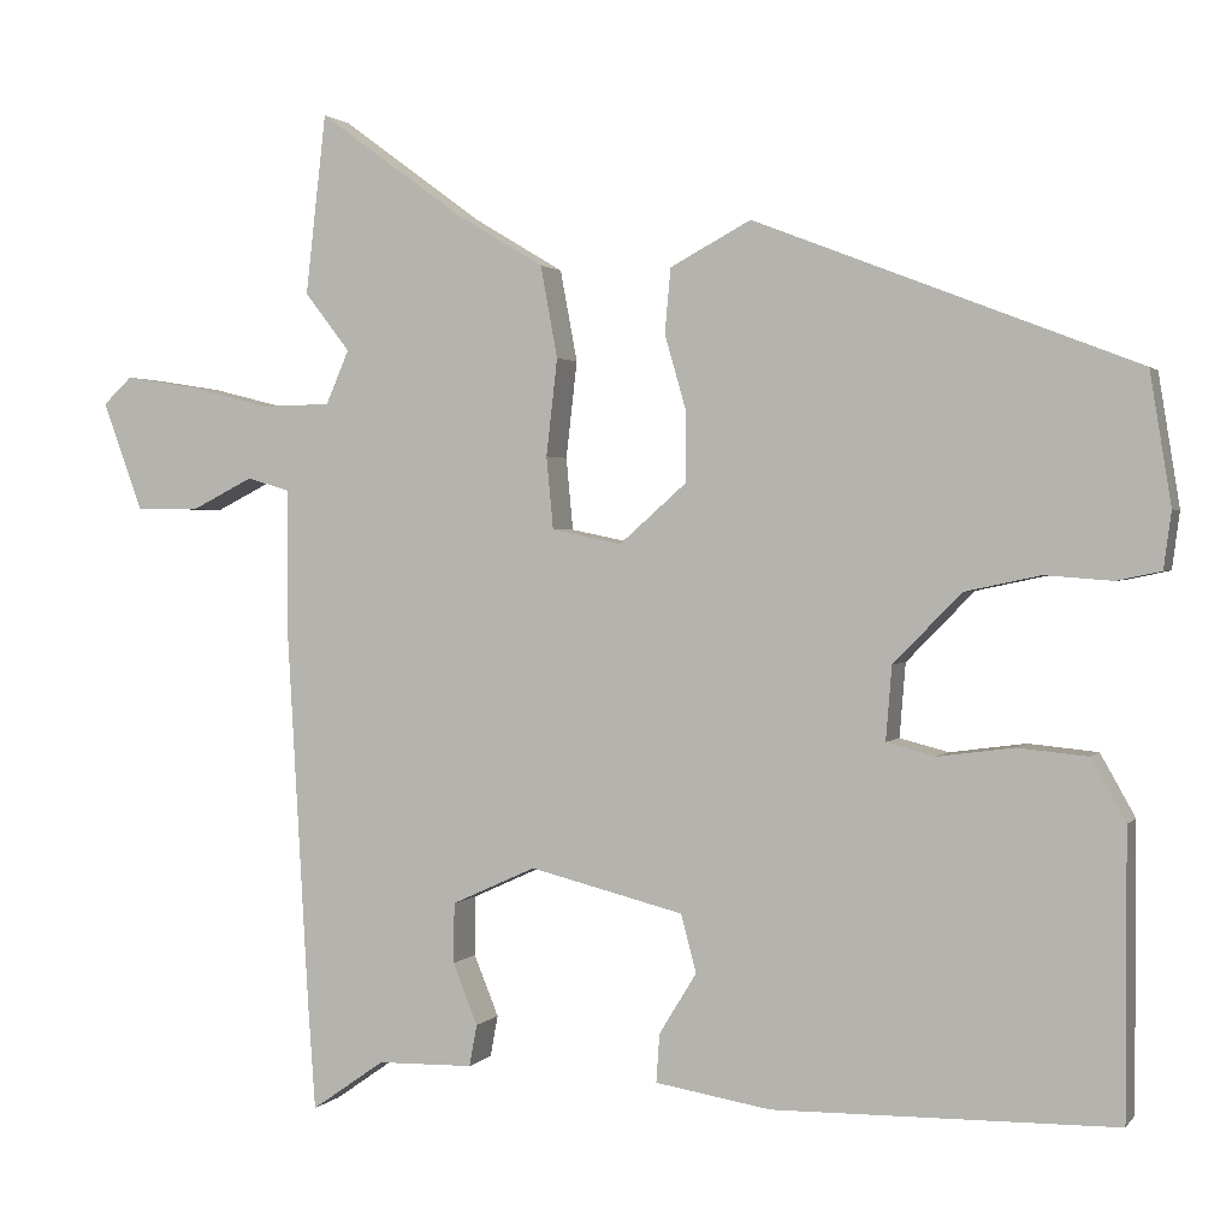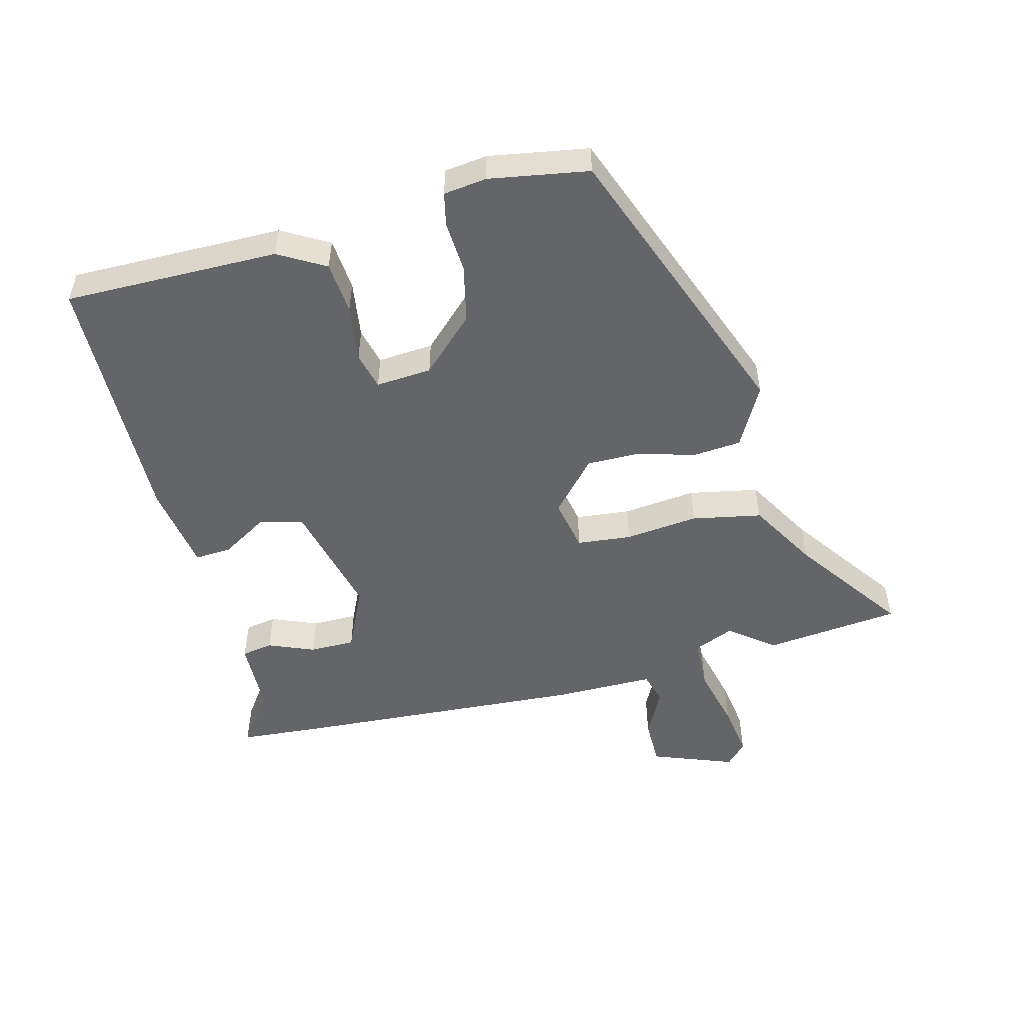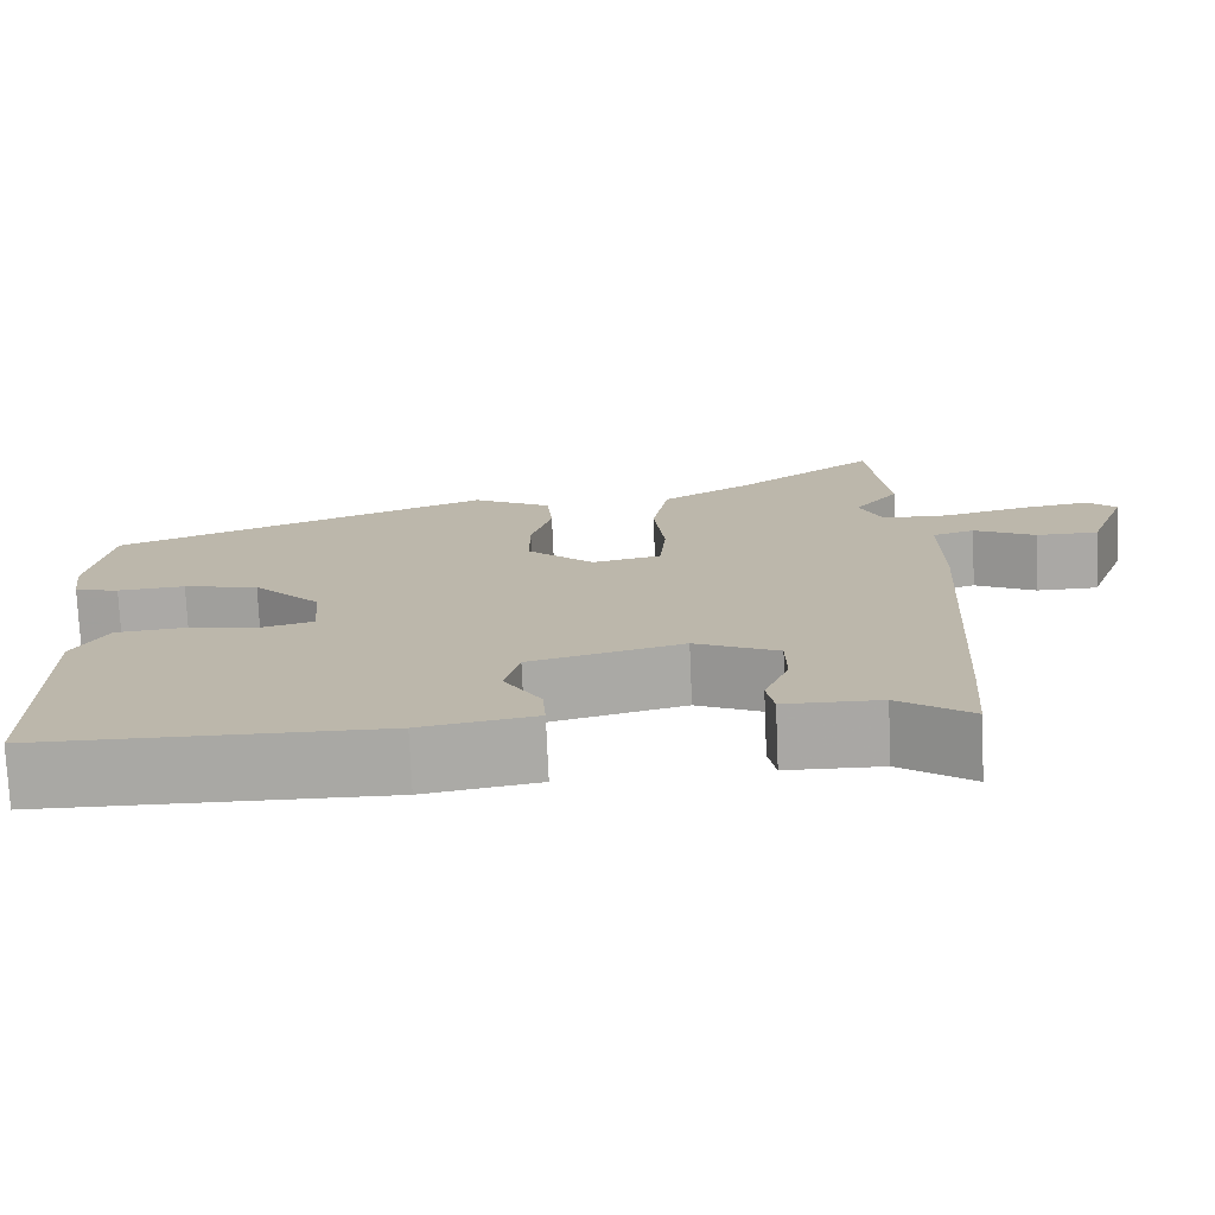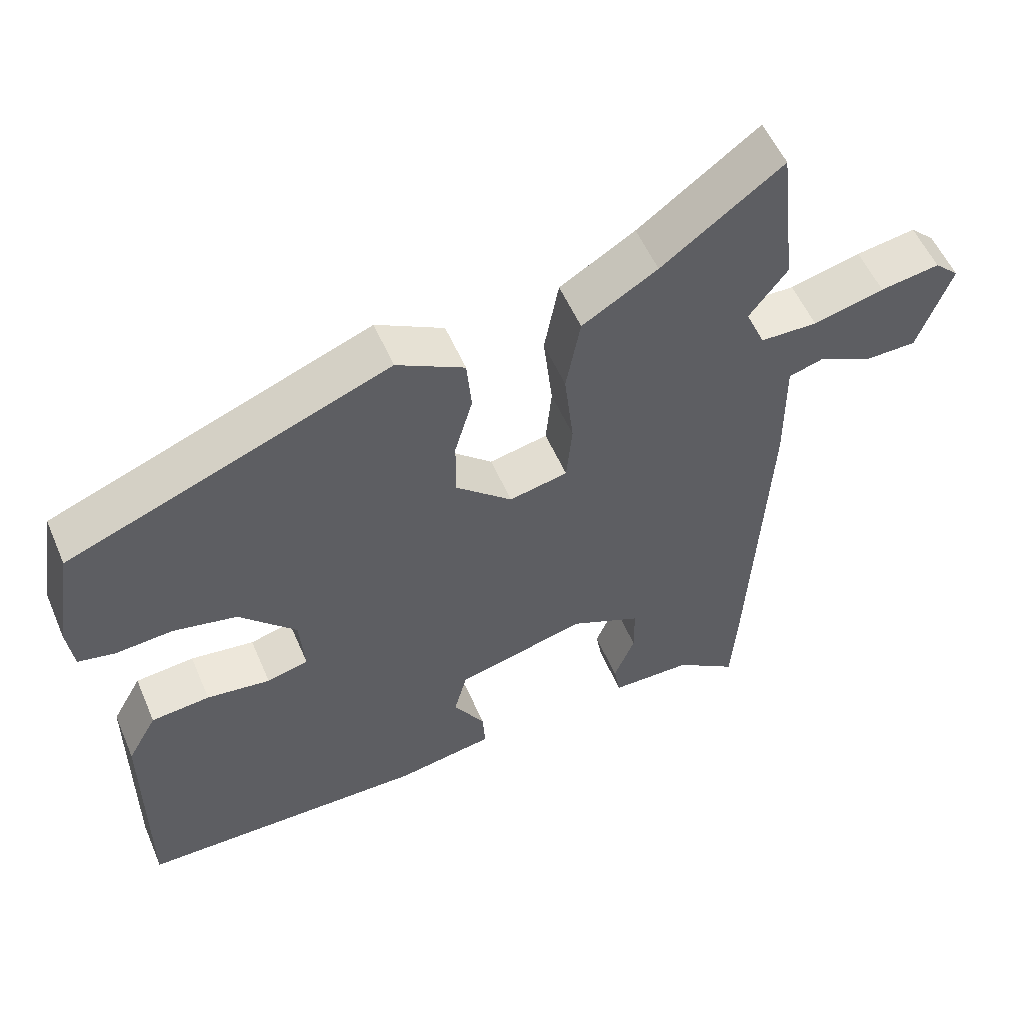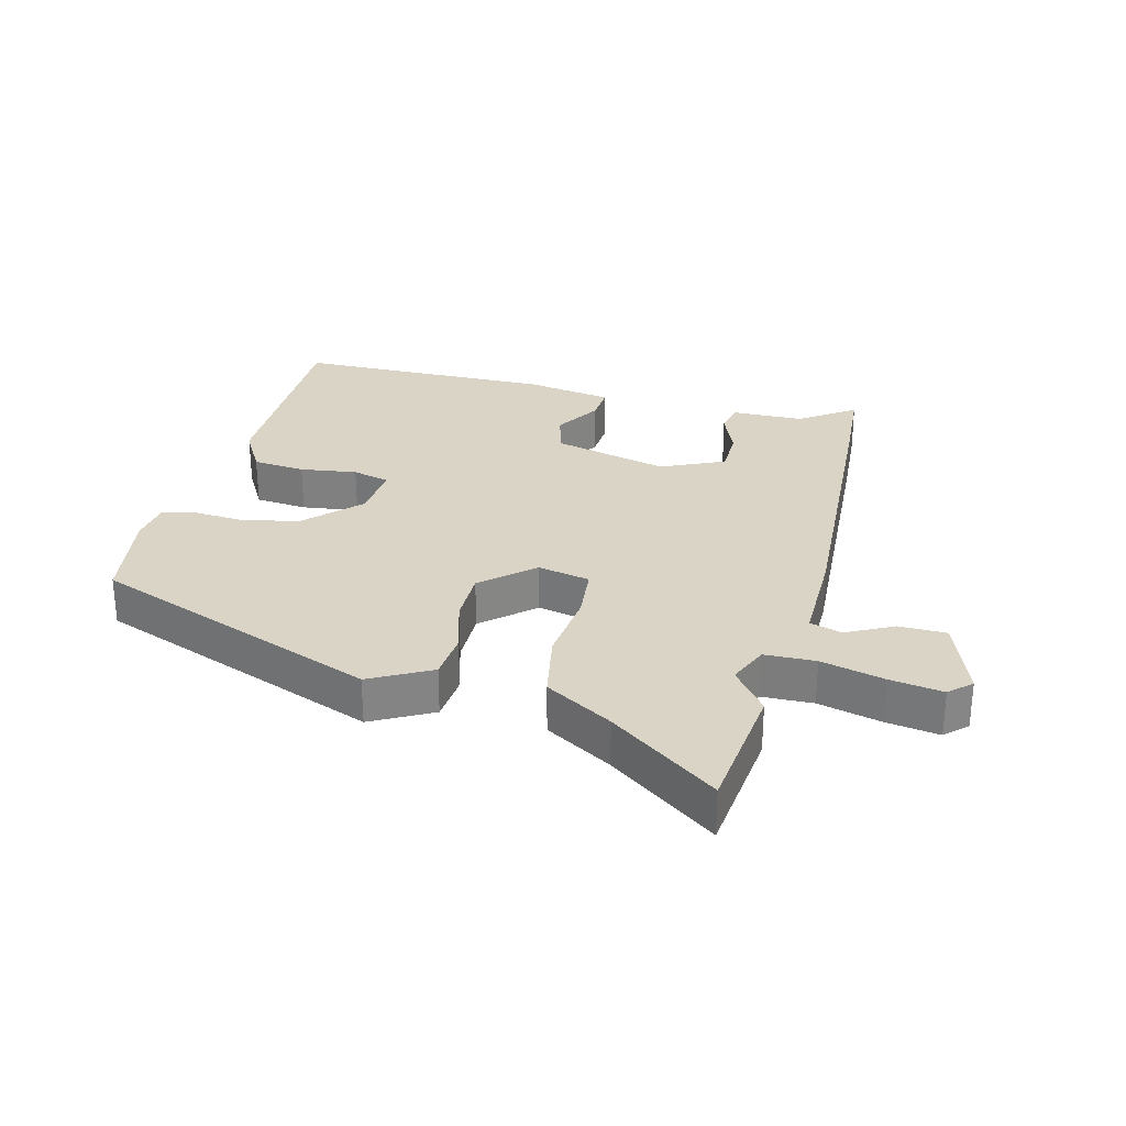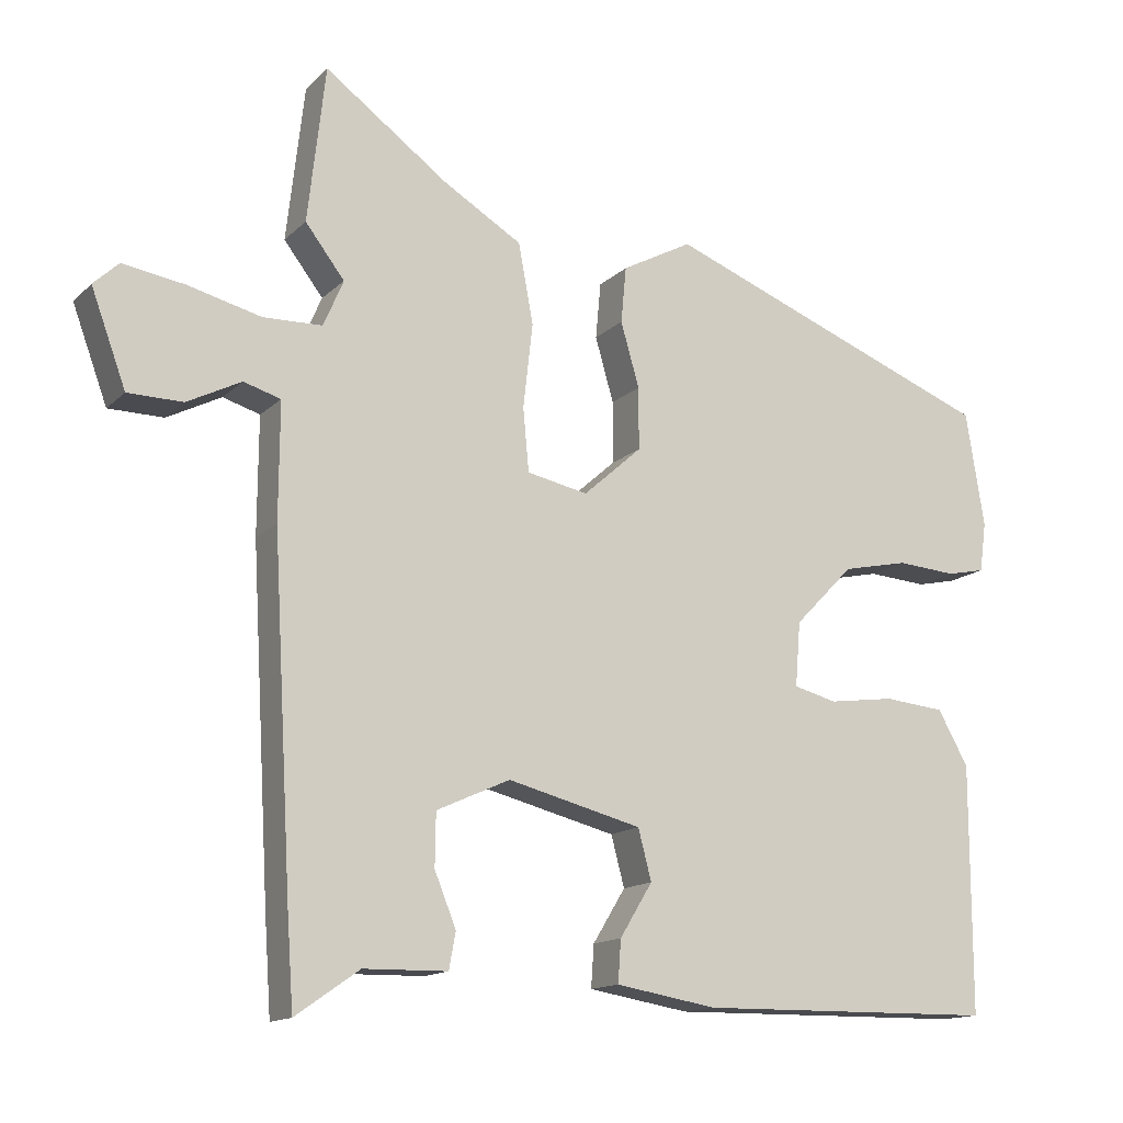
<metadata>
{"format":"obj","ext":"obj","renderer":"f3d","projection":"perspective","resolution":1024,"background":"white","views":[{"elev":1.5,"azim":-161.7,"up":"+Z"},{"elev":-51.5,"azim":-76.0,"up":"+Y"},{"elev":-75.0,"azim":2.5,"up":"+Z"},{"elev":54.6,"azim":-23.0,"up":"+Z"},{"elev":28.9,"azim":14.2,"up":"+Y"},{"elev":-14.2,"azim":152.2,"up":"+Z"}]}
</metadata>
<code>
v -0.472 0.07 -0.489
v -0.472 0.07 -0.155
v -0.431 0.07 -0.082
v -0.349 0.07 -0.074
v -0.26 0.07 -0.086
v -0.202 0.07 -0.071
v -0.209 0.07 0.016
v -0.289 0.07 0.098
v -0.378 0.07 0.117
v -0.458 0.07 0.111
v -0.51 0.07 0.122
v -0.519 0.07 0.189
v -0.494 0.07 0.344
v -0.044 0.07 0.519
v 0.051 0.07 0.468
v 0.058 0.07 0.392
v 0.033 0.07 0.305
v 0.033 0.07 0.221
v 0.112 0.07 0.151
v 0.194 0.07 0.168
v 0.202 0.07 0.253
v 0.189 0.07 0.367
v 0.209 0.07 0.475
v 0.314 0.07 0.538
v 0.482 0.07 0.661
v 0.506 0.07 0.45
v 0.453 0.07 0.381
v 0.48 0.07 0.318
v 0.56 0.07 0.316
v 0.659 0.07 0.341
v 0.742 0.07 0.354
v 0.776 0.07 0.322
v 0.729 0.07 0.194
v 0.655 0.07 0.193
v 0.582 0.07 0.23
v 0.532 0.07 0.215
v 0.533 0.07 0.058
v 0.507 0.07 -0.398
v 0.498 0.07 -0.527
v 0.412 0.07 -0.467
v 0.299 0.07 -0.465
v 0.29 0.07 -0.416
v 0.319 0.07 -0.344
v 0.318 0.07 -0.273
v 0.219 0.07 -0.228
v 0.038 0.07 -0.274
v 0.02 0.07 -0.342
v 0.064 0.07 -0.414
v 0.068 0.07 -0.471
v -0.068 0.07 -0.494
v -0.472 0 -0.489
v -0.472 0 -0.155
v -0.431 0 -0.082
v -0.349 0 -0.074
v -0.26 0 -0.086
v -0.202 0 -0.071
v -0.209 0 0.016
v -0.289 0 0.098
v -0.378 0 0.117
v -0.458 0 0.111
v -0.51 0 0.122
v -0.519 0 0.189
v -0.494 0 0.344
v -0.044 0 0.519
v 0.051 0 0.468
v 0.058 0 0.392
v 0.033 0 0.305
v 0.033 0 0.221
v 0.112 0 0.151
v 0.194 0 0.168
v 0.202 0 0.253
v 0.189 0 0.367
v 0.209 0 0.475
v 0.314 0 0.538
v 0.482 0 0.661
v 0.506 0 0.45
v 0.453 0 0.381
v 0.48 0 0.318
v 0.56 0 0.316
v 0.659 0 0.341
v 0.742 0 0.354
v 0.776 0 0.322
v 0.729 0 0.194
v 0.655 0 0.193
v 0.582 0 0.23
v 0.532 0 0.215
v 0.533 0 0.058
v 0.507 0 -0.398
v 0.498 0 -0.527
v 0.412 0 -0.467
v 0.299 0 -0.465
v 0.29 0 -0.416
v 0.319 0 -0.344
v 0.318 0 -0.273
v 0.219 0 -0.228
v 0.038 0 -0.274
v 0.02 0 -0.342
v 0.064 0 -0.414
v 0.068 0 -0.471
v -0.068 0 -0.494
f 47 48 49 50
f 46 47 50 1
f 40 41 42 43
f 40 43 44
f 39 40 44
f 36 37 38 39
f 36 39 44
f 32 33 34 35
f 32 35 36
f 29 30 31 32
f 29 32 36
f 28 29 36 44
f 24 25 26 27
f 21 22 23 24
f 20 21 24 27
f 14 15 16 17
f 14 17 18
f 13 14 18
f 12 13 18 19
f 9 10 11 12
f 8 9 12 19
f 2 3 4 5
f 46 1 2 5
f 45 46 5 6
f 20 27 28 44
f 19 20 44 45
f 7 8 19 45
f 6 7 45
f 100 99 98 97
f 51 100 97 96
f 93 92 91 90
f 94 93 90
f 94 90 89
f 89 88 87 86
f 94 89 86
f 85 84 83 82
f 86 85 82
f 82 81 80 79
f 86 82 79
f 94 86 79 78
f 77 76 75 74
f 74 73 72 71
f 77 74 71 70
f 67 66 65 64
f 68 67 64
f 68 64 63
f 69 68 63 62
f 62 61 60 59
f 69 62 59 58
f 55 54 53 52
f 55 52 51 96
f 56 55 96 95
f 94 78 77 70
f 95 94 70 69
f 95 69 58 57
f 95 57 56
f 1 51 52 2
f 2 52 53 3
f 3 53 54 4
f 4 54 55 5
f 5 55 56 6
f 6 56 57 7
f 7 57 58 8
f 8 58 59 9
f 9 59 60 10
f 10 60 61 11
f 11 61 62 12
f 12 62 63 13
f 13 63 64 14
f 14 64 65 15
f 15 65 66 16
f 16 66 67 17
f 17 67 68 18
f 18 68 69 19
f 19 69 70 20
f 20 70 71 21
f 21 71 72 22
f 22 72 73 23
f 23 73 74 24
f 24 74 75 25
f 25 75 76 26
f 26 76 77 27
f 27 77 78 28
f 28 78 79 29
f 29 79 80 30
f 30 80 81 31
f 31 81 82 32
f 32 82 83 33
f 33 83 84 34
f 34 84 85 35
f 35 85 86 36
f 36 86 87 37
f 37 87 88 38
f 38 88 89 39
f 39 89 90 40
f 40 90 91 41
f 41 91 92 42
f 42 92 93 43
f 43 93 94 44
f 44 94 95 45
f 45 95 96 46
f 46 96 97 47
f 47 97 98 48
f 48 98 99 49
f 49 99 100 50
f 50 100 51 1

</code>
